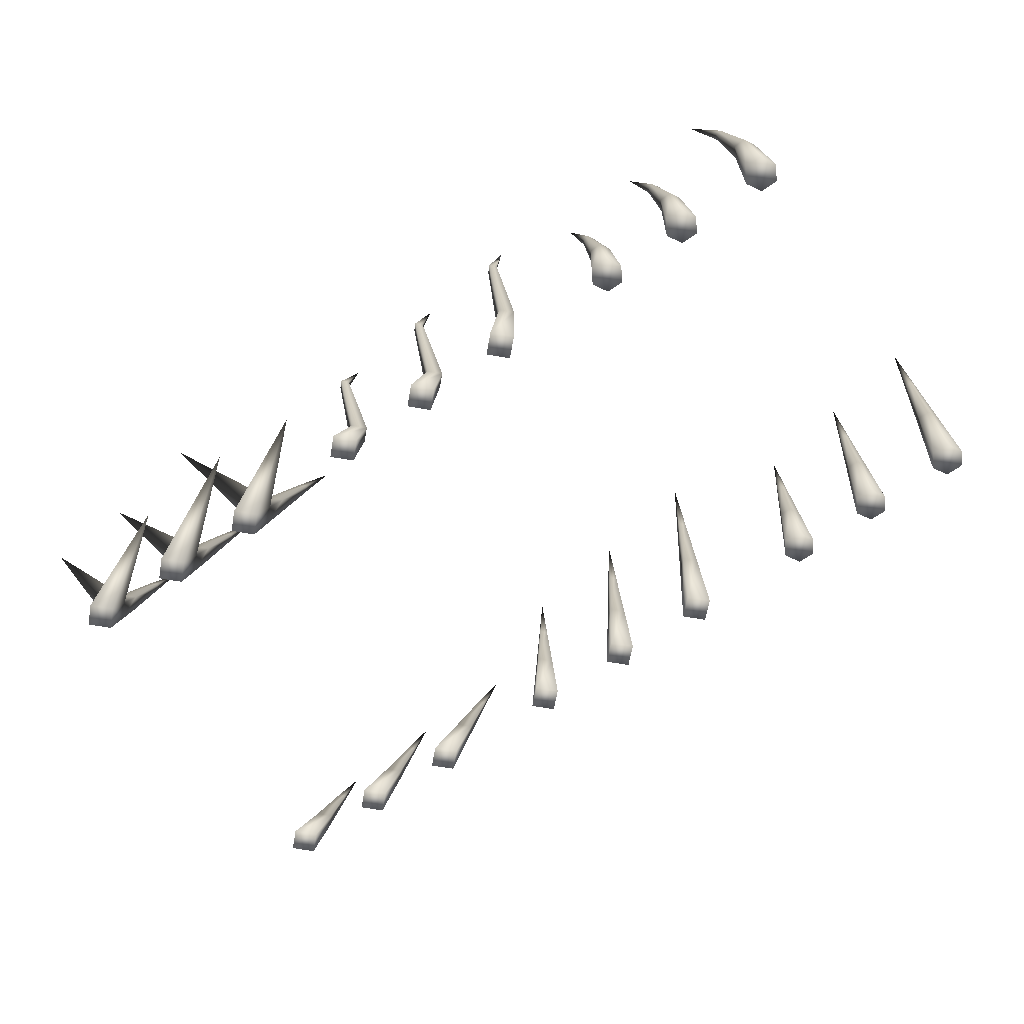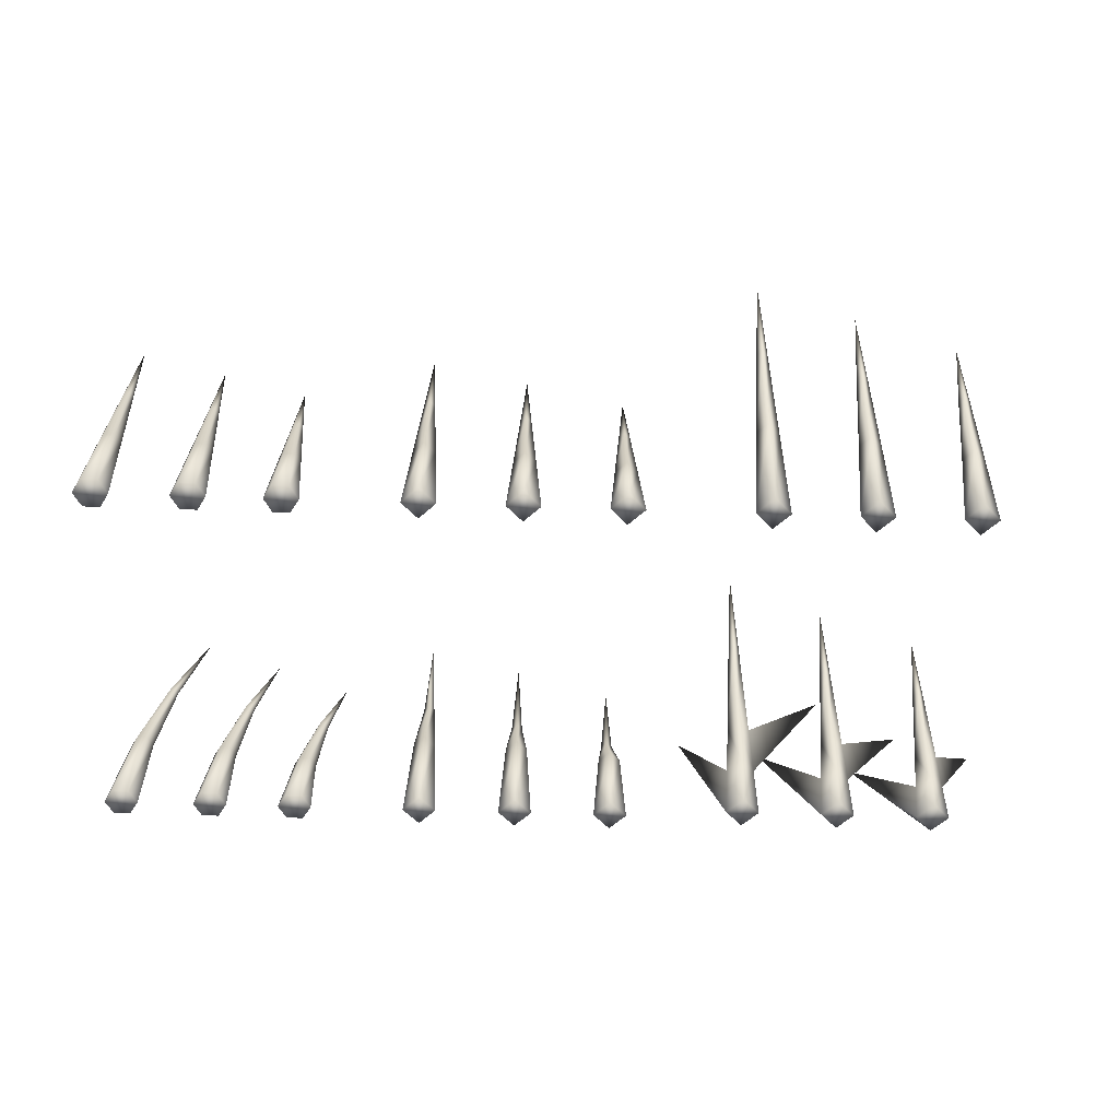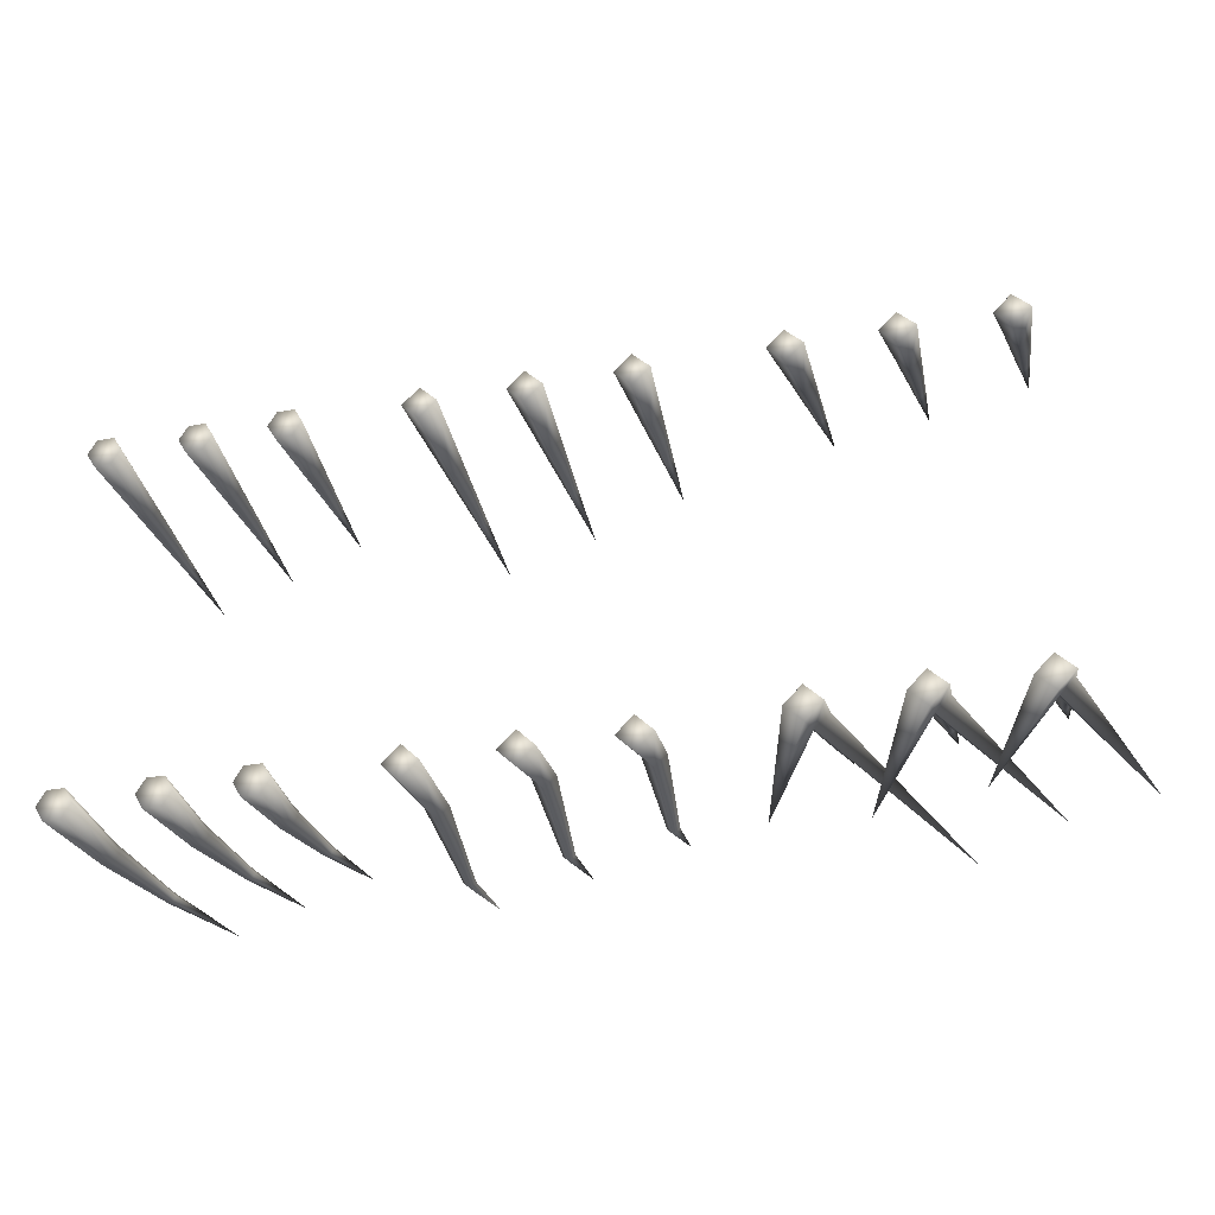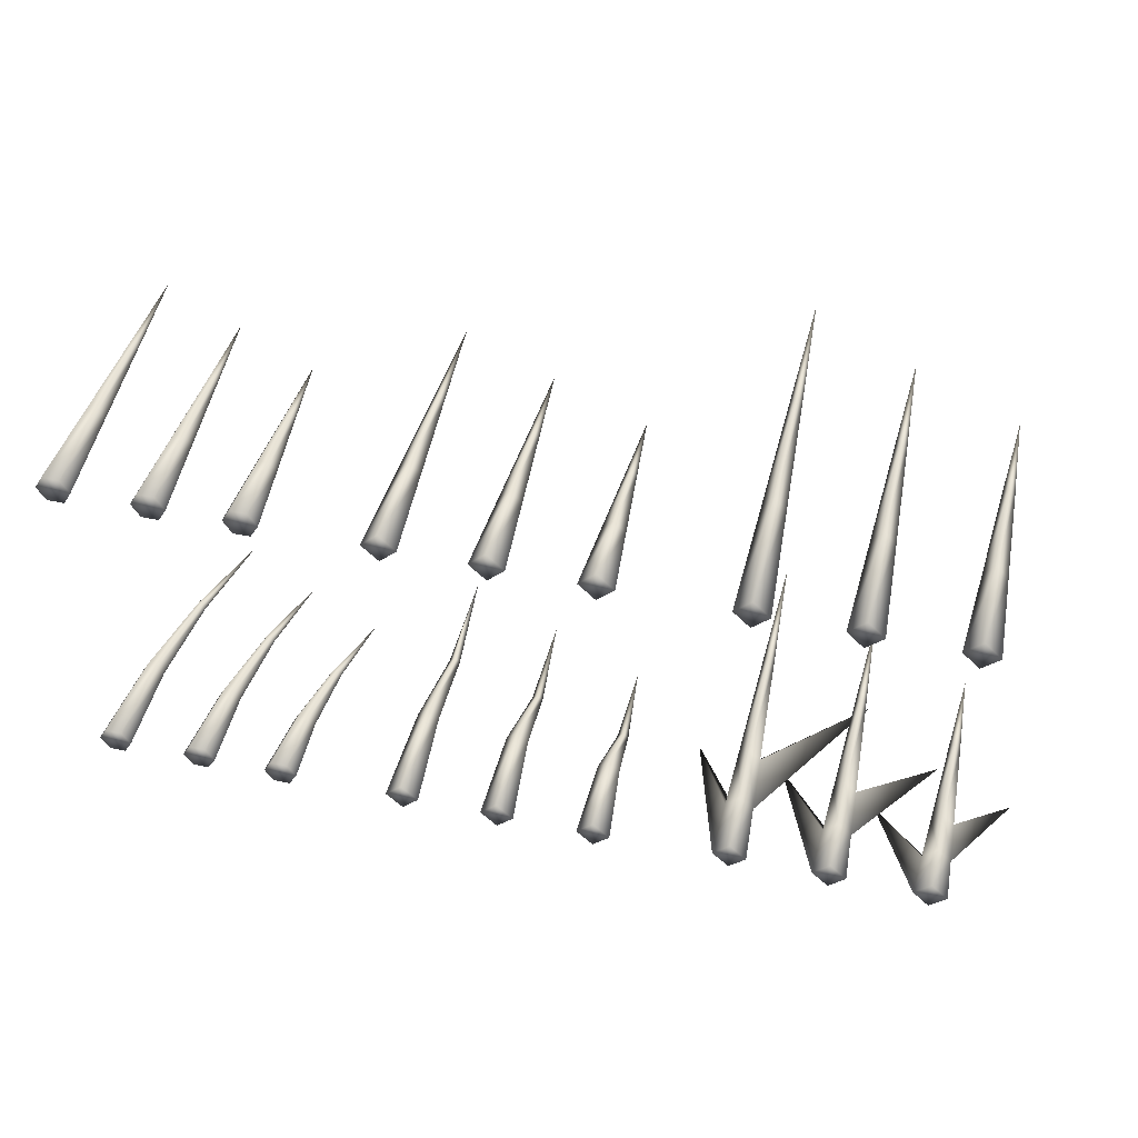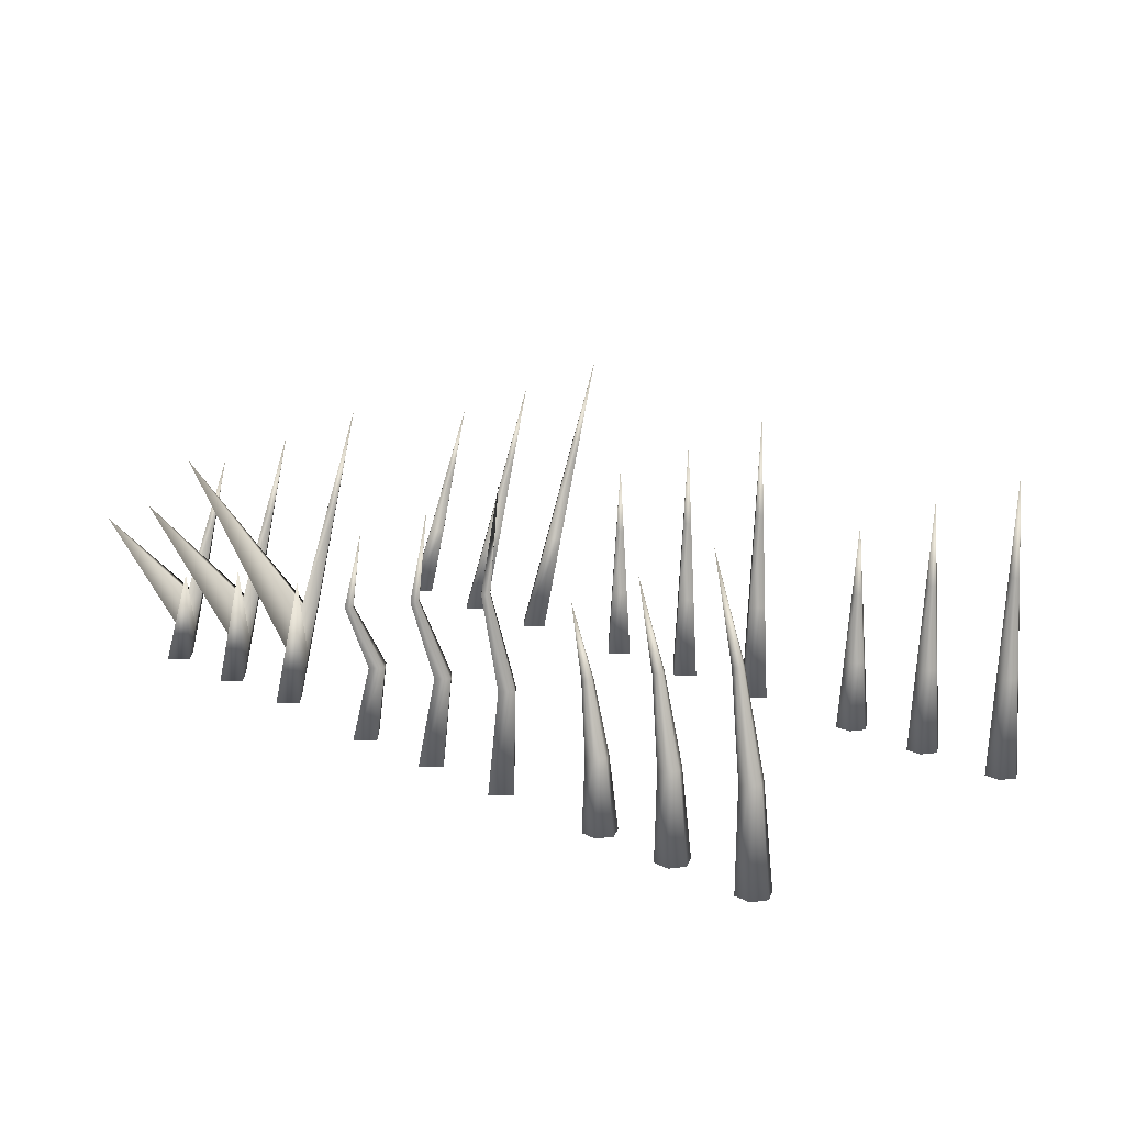
<metadata>
{"format":"obj","ext":"obj","renderer":"f3d","projection":"perspective","resolution":1024,"background":"white","views":[{"elev":-64.1,"azim":-145.1,"up":"+Y"},{"elev":-58.2,"azim":-2.0,"up":"+Y"},{"elev":-32.3,"azim":14.2,"up":"+Z"},{"elev":47.6,"azim":13.5,"up":"+Z"},{"elev":16.7,"azim":-134.9,"up":"+Y"}]}
</metadata>
<code>
v  17.27 0 -12.09
v  15.69 0 -12.09
v  14.9 0 -13.45
v  15.69 0 -14.81
v  17.27 0 -14.81
v  18.05 0 -13.45
v  17 7.874 -14.36
v  17.53 7.874 -13.45
v  15.95 7.874 -14.36
v  15.43 7.874 -13.45
v  15.95 7.874 -12.54
v  17 7.874 -12.54
v  16.74 15.75 -13.9
v  17 15.75 -13.45
v  16.22 15.75 -13.9
v  15.95 15.75 -13.45
v  16.22 15.75 -13
v  16.74 15.75 -13
v  16.48 23.62 -13.45
o Pincho2
g Pincho2
f 1 2 3 4 5 6
f 6 5 7 8
f 5 4 9 7
f 4 3 10 9
f 3 2 11 10
f 2 1 12 11
f 1 6 8 12
f 8 7 13 14
f 7 9 15 13
f 9 10 16 15
f 10 11 17 16
f 11 12 18 17
f 12 8 14 18
f 14 13 19
f 13 15 19
f 15 16 19
f 16 17 19
f 17 18 19
f 18 14 19
v  25.4 0 -12.09
v  23.82 0 -12.09
v  23.03 0 -13.45
v  23.82 0 -14.81
v  25.4 0 -14.81
v  26.18 0 -13.45
v  25.13 6.562 -14.36
v  25.66 6.562 -13.45
v  24.08 6.562 -14.36
v  23.56 6.562 -13.45
v  24.08 6.562 -12.54
v  25.13 6.562 -12.54
v  24.87 13.12 -13.9
v  25.13 13.12 -13.45
v  24.35 13.12 -13.9
v  24.08 13.12 -13.45
v  24.35 13.12 -13
v  24.87 13.12 -13
v  24.61 19.68 -13.45
o Pincho3
g Pincho3
f 20 21 22 23 24 25
f 25 24 26 27
f 24 23 28 26
f 23 22 29 28
f 22 21 30 29
f 21 20 31 30
f 20 25 27 31
f 27 26 32 33
f 26 28 34 32
f 28 29 35 34
f 29 30 36 35
f 30 31 37 36
f 31 27 33 37
f 33 32 38
f 32 34 38
f 34 35 38
f 35 36 38
f 36 37 38
f 37 33 38
v  8.785 0 -12.09
v  7.21 0 -12.09
v  6.423 0 -13.45
v  7.21 0 -14.81
v  8.785 0 -14.81
v  9.572 0 -13.45
v  8.523 9.186 -14.36
v  9.047 9.186 -13.45
v  7.473 9.186 -14.36
v  6.948 9.186 -13.45
v  7.473 9.186 -12.54
v  8.523 9.186 -12.54
v  8.26 18.37 -13.9
v  8.523 18.37 -13.45
v  7.735 18.37 -13.9
v  7.473 18.37 -13.45
v  7.735 18.37 -13
v  8.26 18.37 -13
v  7.998 27.56 -13.45
o Pincho1
g Pincho1
f 39 40 41 42 43 44
f 44 43 45 46
f 43 42 47 45
f 42 41 48 47
f 41 40 49 48
f 40 39 50 49
f 39 44 46 50
f 46 45 51 52
f 45 47 53 51
f 47 48 54 53
f 48 49 55 54
f 49 50 56 55
f 50 46 52 56
f 52 51 57
f 51 53 57
f 53 54 57
f 54 55 57
f 55 56 57
f 56 52 57
v  36.6 0 -11.88
v  35.02 0 -13.45
v  36.6 0 -15.03
v  38.17 0 -13.45
v  36.6 9.186 -14.5
v  37.65 9.186 -13.45
v  35.55 9.186 -13.45
v  36.6 9.186 -12.4
v  36.6 18.37 -13.98
v  37.12 18.37 -13.45
v  36.07 18.37 -13.45
v  36.6 18.37 -12.93
v  36.6 27.56 -13.45
o Pincho4
g Pincho4
f 58 59 60 61
f 61 60 62 63
f 60 59 64 62
f 59 58 65 64
f 58 61 63 65
f 63 62 66 67
f 62 64 68 66
f 64 65 69 68
f 65 63 67 69
f 67 66 70
f 66 68 70
f 68 69 70
f 69 67 70
v  45.8 0 -11.88
v  44.22 0 -13.45
v  45.8 0 -15.03
v  47.37 0 -13.45
v  45.8 7.874 -14.5
v  46.85 7.874 -13.45
v  44.75 7.874 -13.45
v  45.8 7.874 -12.4
v  45.8 15.75 -13.98
v  46.32 15.75 -13.45
v  45.27 15.75 -13.45
v  45.8 15.75 -12.93
v  45.8 23.62 -13.45
o Pincho5
g Pincho5
f 71 72 73 74
f 74 73 75 76
f 73 72 77 75
f 72 71 78 77
f 71 74 76 78
f 76 75 79 80
f 75 77 81 79
f 77 78 82 81
f 78 76 80 82
f 80 79 83
f 79 81 83
f 81 82 83
f 82 80 83
v  55 0 -11.88
v  53.42 0 -13.45
v  55 0 -15.03
v  56.57 0 -13.45
v  55 6.562 -14.5
v  56.05 6.562 -13.45
v  53.95 6.562 -13.45
v  55 6.562 -12.4
v  55 13.12 -13.98
v  55.52 13.12 -13.45
v  54.47 13.12 -13.45
v  55 13.12 -12.93
v  55 19.68 -13.45
o Pincho6
g Pincho6
f 84 85 86 87
f 87 86 88 89
f 86 85 90 88
f 85 84 91 90
f 84 87 89 91
f 89 88 92 93
f 88 90 94 92
f 90 91 95 94
f 91 89 93 95
f 93 92 96
f 92 94 96
f 94 95 96
f 95 93 96
v  8.785 0 -46.33
v  7.21 0 -46.33
v  6.423 0 -47.69
v  7.21 0 -49.05
v  8.785 0 -49.05
v  9.572 0 -47.69
v  9.053 9.105 -48.6
v  9.574 9.044 -47.69
v  8.01 9.227 -48.6
v  7.489 9.287 -47.69
v  8.01 9.227 -46.78
v  9.053 9.105 -46.78
v  10.38 18.15 -48.14
v  10.64 18.09 -47.69
v  9.87 18.27 -48.14
v  9.615 18.33 -47.69
v  9.87 18.27 -47.24
v  10.38 18.15 -47.24
v  12.76 27 -47.69
o Pincho7
g Pincho7
f 97 98 99 100 101 102
f 102 101 103 104
f 101 100 105 103
f 100 99 106 105
f 99 98 107 106
f 98 97 108 107
f 97 102 104 108
f 104 103 109 110
f 103 105 111 109
f 105 106 112 111
f 106 107 113 112
f 107 108 114 113
f 108 104 110 114
f 110 109 115
f 109 111 115
f 111 112 115
f 112 113 115
f 113 114 115
f 114 110 115
v  17.27 0 -46.33
v  15.69 0 -46.33
v  14.9 0 -47.69
v  15.69 0 -49.05
v  17.27 0 -49.05
v  18.05 0 -47.69
v  17.46 7.795 -48.6
v  17.98 7.734 -47.69
v  16.41 7.917 -48.6
v  15.89 7.978 -47.69
v  16.41 7.917 -46.78
v  17.46 7.795 -46.78
v  18.56 15.55 -48.14
v  18.81 15.49 -47.69
v  18.05 15.67 -48.14
v  17.79 15.73 -47.69
v  18.05 15.67 -47.24
v  18.56 15.55 -47.24
v  20.56 23.15 -47.69
o Pincho8
g Pincho8
f 116 117 118 119 120 121
f 121 120 122 123
f 120 119 124 122
f 119 118 125 124
f 118 117 126 125
f 117 116 127 126
f 116 121 123 127
f 123 122 128 129
f 122 124 130 128
f 124 125 131 130
f 125 126 132 131
f 126 127 133 132
f 127 123 129 133
f 129 128 134
f 128 130 134
f 130 131 134
f 131 132 134
f 132 133 134
f 133 129 134
v  25.4 0 -46.33
v  23.82 0 -46.33
v  23.03 0 -47.69
v  23.82 0 -49.05
v  25.4 0 -49.05
v  26.18 0 -47.69
v  25.51 6.486 -48.6
v  26.03 6.425 -47.69
v  24.47 6.608 -48.6
v  23.95 6.669 -47.69
v  24.47 6.608 -46.78
v  25.51 6.486 -46.78
v  26.38 12.94 -48.14
v  26.64 12.88 -47.69
v  25.87 13.07 -48.14
v  25.62 13.13 -47.69
v  25.87 13.07 -47.24
v  26.38 12.94 -47.24
v  28.01 19.29 -47.69
o Pincho9
g Pincho9
f 135 136 137 138 139 140
f 140 139 141 142
f 139 138 143 141
f 138 137 144 143
f 137 136 145 144
f 136 135 146 145
f 135 140 142 146
f 142 141 147 148
f 141 143 149 147
f 143 144 150 149
f 144 145 151 150
f 145 146 152 151
f 146 142 148 152
f 148 147 153
f 147 149 153
f 149 150 153
f 150 151 153
f 151 152 153
f 152 148 153
v  36.6 0 -46.12
v  35.02 0 -47.69
v  36.6 0 -49.26
v  38.17 0 -47.69
v  36.6 9.254 -47.95
v  37.65 9.254 -46.9
v  35.55 9.254 -46.9
v  36.6 9.254 -45.85
v  36.6 18.41 -49.79
v  37.12 18.41 -49.26
v  36.07 18.41 -49.26
v  36.6 18.41 -48.74
v  36.6 27.56 -47.69
o Pincho10
g Pincho10
f 154 155 156 157
f 157 156 158 159
f 156 155 160 158
f 155 154 161 160
f 154 157 159 161
f 159 158 162 163
f 158 160 164 162
f 160 161 165 164
f 161 159 163 165
f 163 162 166 166
f 162 164 166 166
f 164 165 166 166
f 165 163 166 166
f 166 166 166 166
v  45.8 0 -46.12
v  44.22 0 -47.69
v  45.8 0 -49.26
v  47.37 0 -47.69
v  45.8 7.874 -47.17
v  46.85 7.874 -46.12
v  44.75 7.874 -46.12
v  45.8 7.874 -45.07
v  45.8 15.67 -49.79
v  46.32 15.67 -49.26
v  45.27 15.67 -49.26
v  45.8 15.67 -48.74
v  45.8 23.62 -47.69
o Pincho11
g Pincho11
f 167 168 169 170
f 170 169 171 172
f 169 168 173 171
f 168 167 174 173
f 167 170 172 174
f 172 171 175 176
f 171 173 177 175
f 173 174 178 177
f 174 172 176 178
f 176 175 179
f 175 177 179
f 177 178 179
f 178 176 179
v  55 0 -46.12
v  53.42 0 -47.69
v  55 0 -49.26
v  56.57 0 -47.69
v  55 6.562 -47.17
v  56.05 6.562 -46.12
v  53.95 6.562 -46.12
v  55 6.562 -45.07
v  55 13.03 -49.79
v  55.52 13.03 -49.26
v  54.47 13.03 -49.26
v  55 13.03 -48.74
v  55 19.68 -47.69
o Pincho12
g Pincho12
f 180 181 182 183
f 183 182 184 185
f 182 181 186 184
f 181 180 187 186
f 180 183 185 187
f 185 184 188 189
f 184 186 190 188
f 186 187 191 190
f 187 185 189 191
f 189 188 192
f 188 190 192
f 190 191 192
f 191 189 192
v  67.78 0 -11.88
v  66.2 0 -13.45
v  67.78 0 -15.03
v  69.35 0 -13.45
v  67.78 9.186 -11.43
v  68.83 9.186 -10.38
v  66.73 9.186 -10.38
v  67.78 9.186 -9.332
v  67.78 18.67 -7.76
v  68.3 18.67 -7.235
v  67.25 18.67 -7.235
v  67.78 18.67 -6.71
v  67.78 27.56 -4.221
o Pincho13
g Pincho13
f 193 194 195 196
f 196 195 197 198
f 195 194 199 197
f 194 193 200 199
f 193 196 198 200
f 198 197 201 202
f 197 199 203 201
f 199 200 204 203
f 200 198 202 204
f 202 201 205
f 201 203 205
f 203 204 205
f 204 202 205
v  76.98 0 -11.88
v  75.4 0 -13.45
v  76.98 0 -15.03
v  78.55 0 -13.45
v  76.98 7.874 -11.83
v  78.03 7.874 -10.78
v  75.93 7.874 -10.78
v  76.98 7.874 -9.726
v  76.98 16.1 -8.619
v  77.5 16.1 -8.094
v  76.45 16.1 -8.094
v  76.98 16.1 -7.569
v  76.97 23.66 -5.581
o Pincho14
g Pincho14
f 206 207 208 209
f 209 208 210 211
f 208 207 212 210
f 207 206 213 212
f 206 209 211 213
f 211 210 214 215
f 210 212 216 214
f 212 213 217 216
f 213 211 215 217
f 215 214 218
f 214 216 218
f 216 217 218
f 217 215 218
v  86.18 0 -11.88
v  84.6 0 -13.45
v  86.18 0 -15.03
v  87.75 0 -13.45
v  86.18 6.562 -12.14
v  87.23 6.562 -11.09
v  85.13 6.562 -11.09
v  86.18 6.562 -10.04
v  86.18 13.54 -9.269
v  86.7 13.54 -8.744
v  85.65 13.54 -8.744
v  86.18 13.54 -8.219
v  86.18 19.68 -6.627
o Pincho15
g Pincho15
f 219 220 221 222
f 222 221 223 224
f 221 220 225 223
f 220 219 226 225
f 219 222 224 226
f 224 223 227 228
f 223 225 229 227
f 225 226 230 229
f 226 224 228 230
f 228 227 231
f 227 229 231
f 229 230 231
f 230 228 231
v  67.78 0 -45.32
v  66.2 0 -46.89
v  67.78 0 -48.47
v  69.35 0 -46.89
v  67.78 4.593 -46.67
v  69.09 4.593 -45.36
v  62.43 13.72 -49.43
v  67.78 4.593 -44.05
v  66.46 4.593 -45.36
v  68.83 9.186 -43.83
v  67.78 9.186 -44.88
v  67.78 18.67 -41.2
v  68.3 18.67 -40.68
v  66.73 9.186 -43.83
v  67.25 18.67 -40.68
v  67.78 9.186 -42.78
v  67.78 18.67 -40.15
v  67.78 27.56 -37.66
v  77.75 23.08 -50.42
o Pincho16
g Pincho16
f 232 233 234 235
f 235 234 236 237
f 234 238 236
f 233 232 239 240
f 232 235 237 239
f 241 242 243 244
f 242 245 246 243
f 245 247 248 246
f 247 241 244 248
f 244 243 249
f 243 246 249
f 246 248 249
f 248 244 249
f 236 250 237
f 240 245 242 236
f 239 247 245 240
f 237 241 247 239
f 236 242 250
f 242 241 250
f 250 241 237
f 240 236 238
f 234 233 238
f 238 233 240
v  76.98 0 -45.32
v  75.4 0 -46.89
v  76.98 0 -48.47
v  78.55 0 -46.89
v  76.98 3.937 -46.87
v  78.29 3.937 -45.56
v  70.63 13.24 -50.19
v  76.98 3.937 -44.24
v  75.66 3.937 -45.56
v  78.03 7.874 -44.22
v  76.98 7.874 -45.27
v  76.98 16.1 -42.06
v  77.5 16.1 -41.54
v  75.93 7.874 -44.22
v  76.45 16.1 -41.54
v  76.98 7.874 -43.17
v  76.98 16.1 -41.01
v  76.97 23.66 -39.02
v  85.22 17.09 -50.34
o Pincho17
g Pincho17
f 251 252 253 254
f 254 253 255 256
f 253 257 255
f 252 251 258 259
f 251 254 256 258
f 260 261 262 263
f 261 264 265 262
f 264 266 267 265
f 266 260 263 267
f 263 262 268
f 262 265 268
f 265 267 268
f 267 263 268
f 255 269 256
f 259 264 261 255
f 258 266 264 259
f 256 260 266 258
f 255 261 269
f 261 260 269
f 269 260 256
f 253 252 257
f 252 259 257
f 257 259 255
v  86.18 0 -45.32
v  84.6 0 -46.89
v  86.18 0 -48.47
v  87.75 0 -46.89
v  86.18 3.281 -47.03
v  87.49 3.281 -45.71
v  84.86 3.281 -45.71
v  79.83 10.81 -49.97
v  86.18 3.281 -44.4
v  87.23 6.562 -44.53
v  86.18 6.562 -45.58
v  86.18 13.54 -42.71
v  86.7 13.54 -42.19
v  85.13 6.562 -44.53
v  85.65 13.54 -42.19
v  86.18 6.562 -43.48
v  86.18 13.54 -41.66
v  86.18 19.68 -40.07
v  92.45 14.27 -50.49
o Pincho18
g Pincho18
f 270 271 272 273
f 273 272 274 275
f 276 274 277
f 271 270 278 276
f 270 273 275 278
f 279 280 281 282
f 280 283 284 281
f 283 285 286 284
f 285 279 282 286
f 282 281 287
f 281 284 287
f 284 286 287
f 286 282 287
f 280 279 288
f 276 283 280 274
f 278 285 283 276
f 275 279 285 278
f 279 275 288
f 275 274 288
f 288 274 280
f 274 272 277
f 272 271 277
f 277 271 276

</code>
